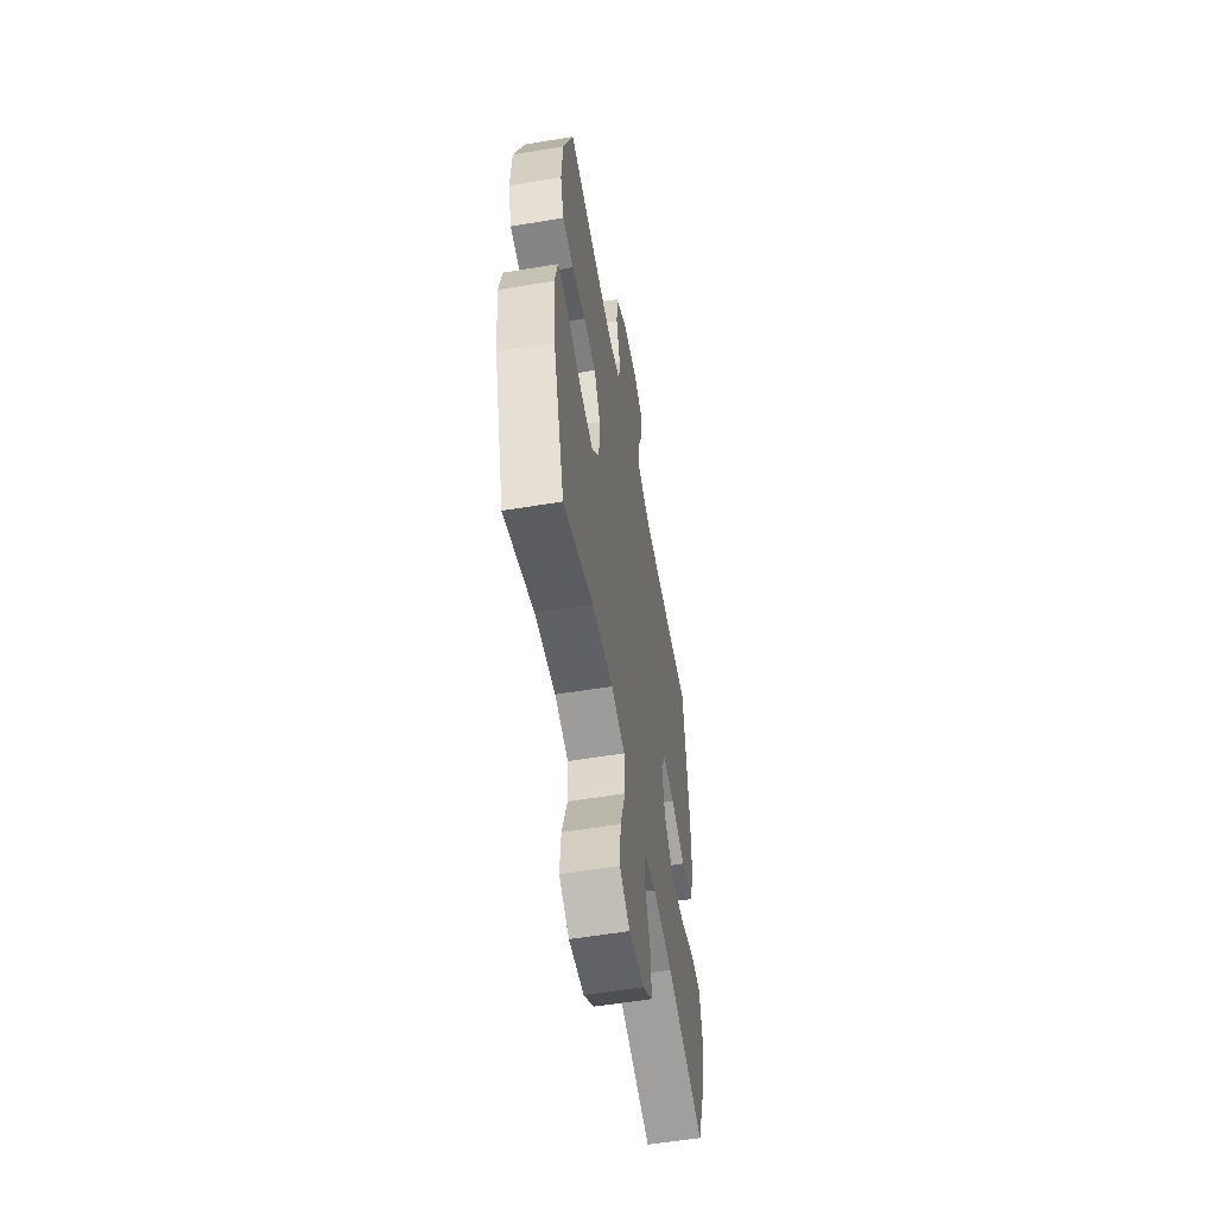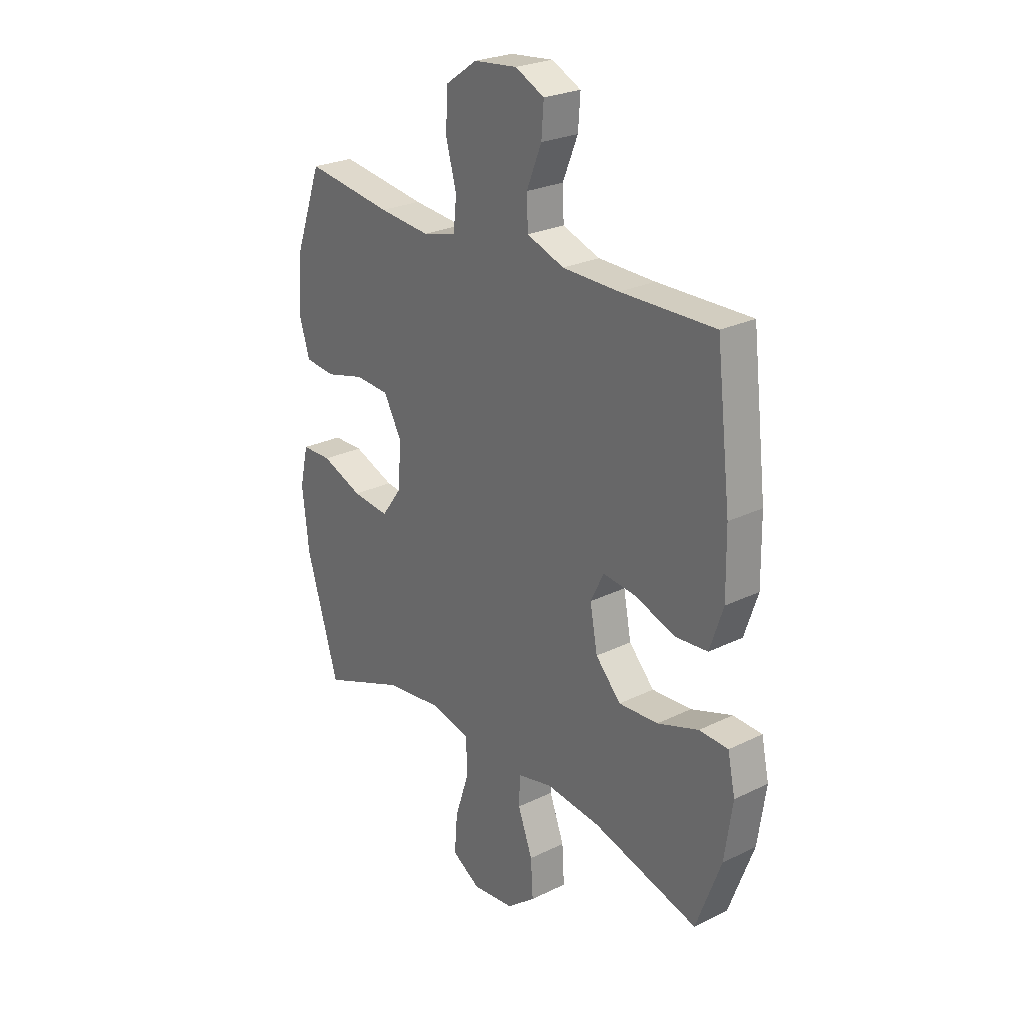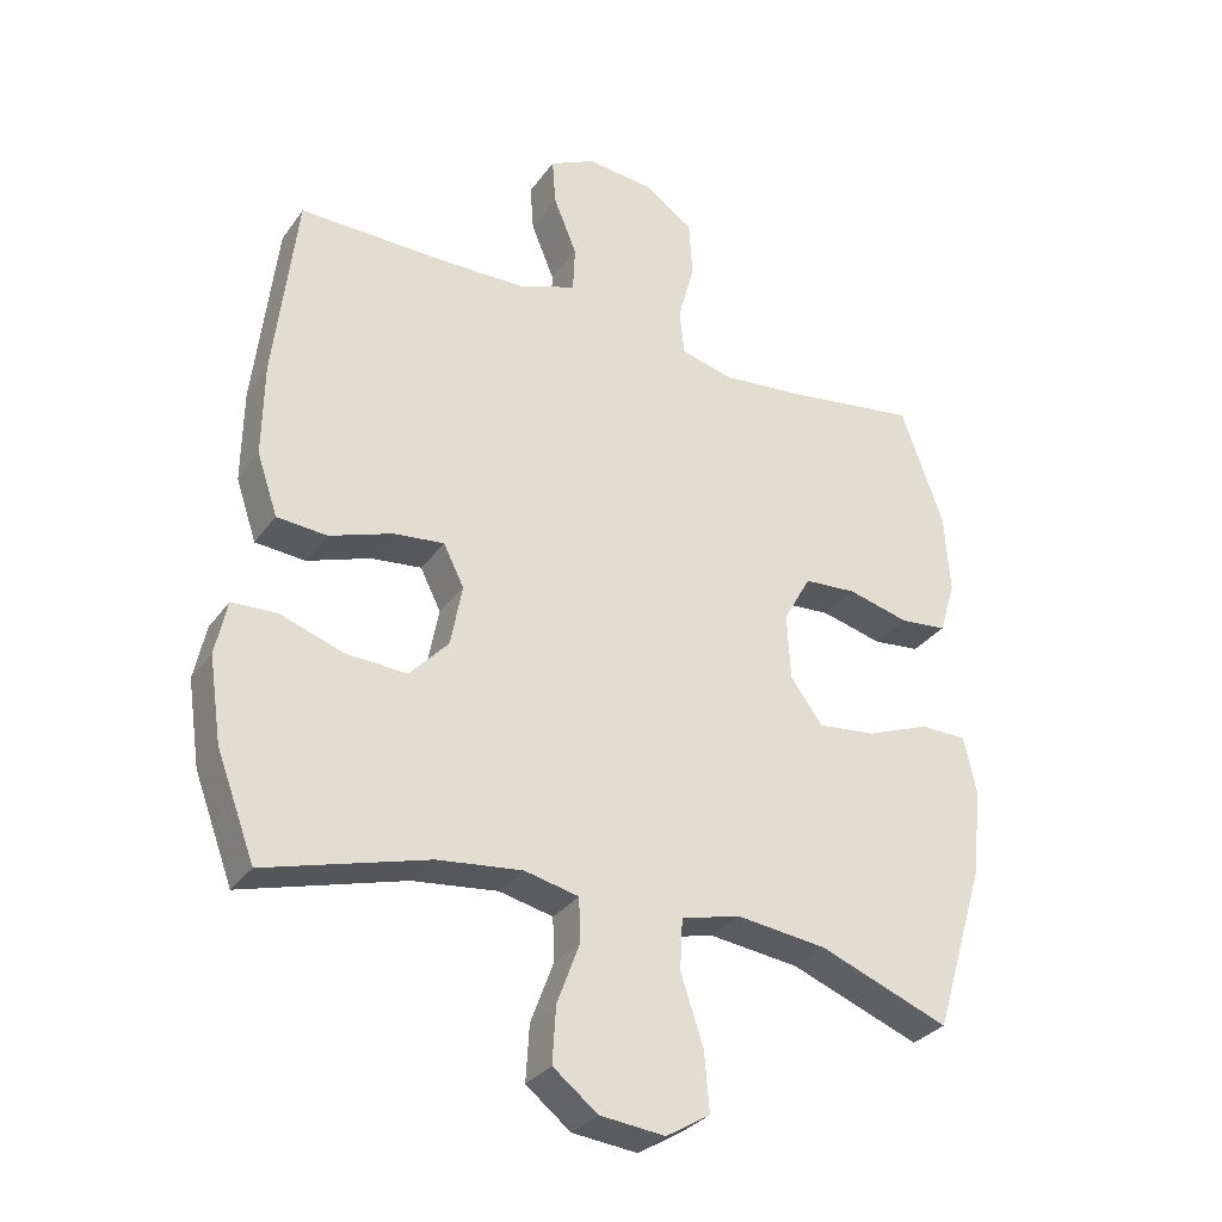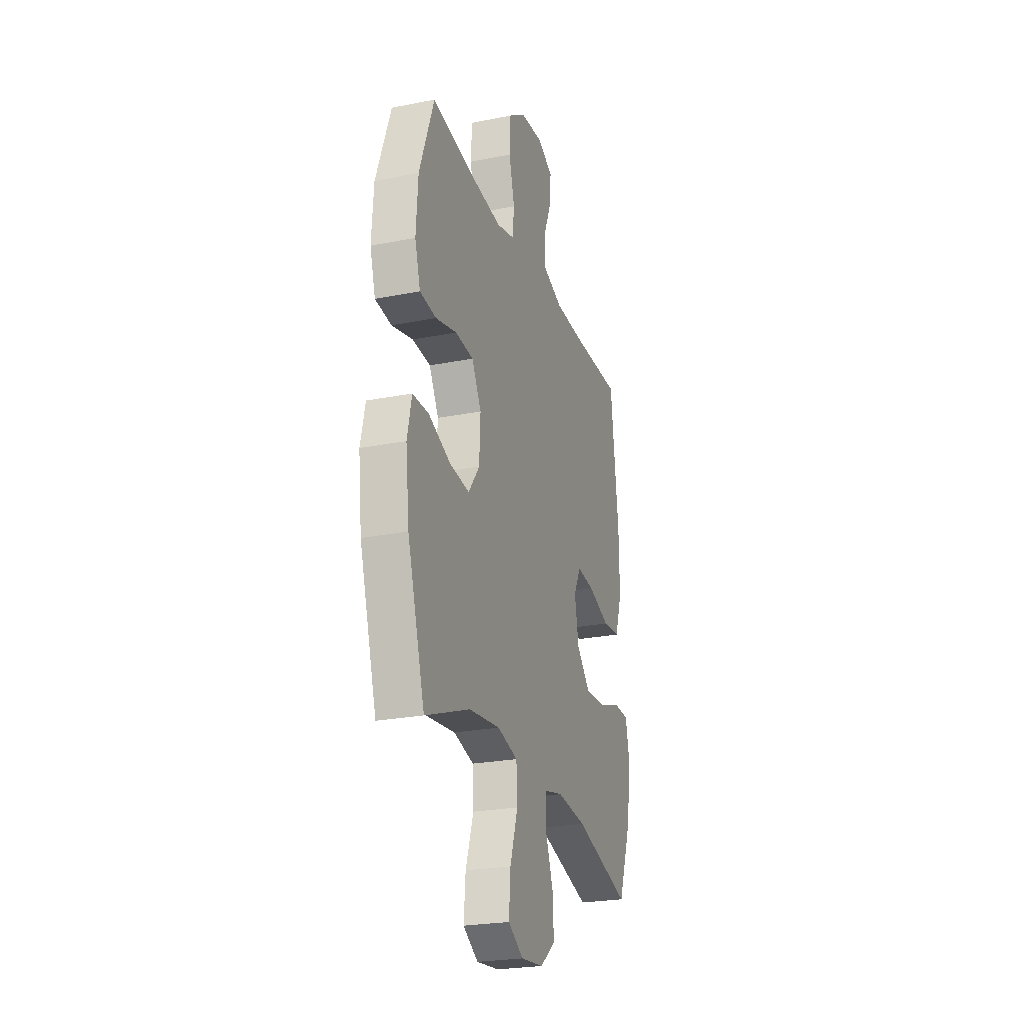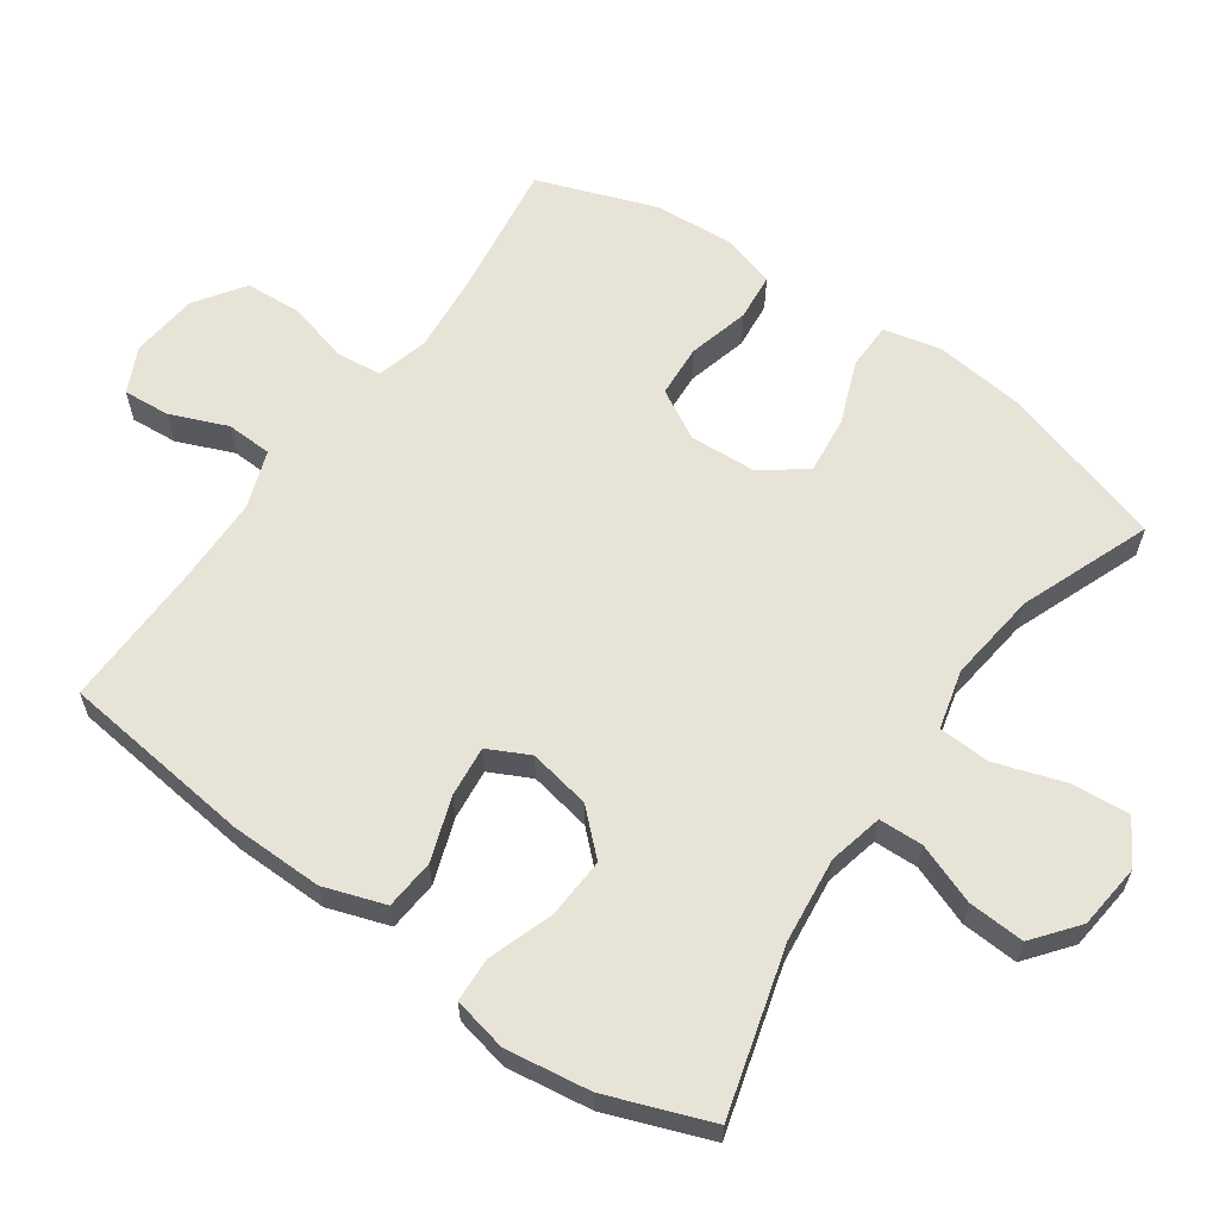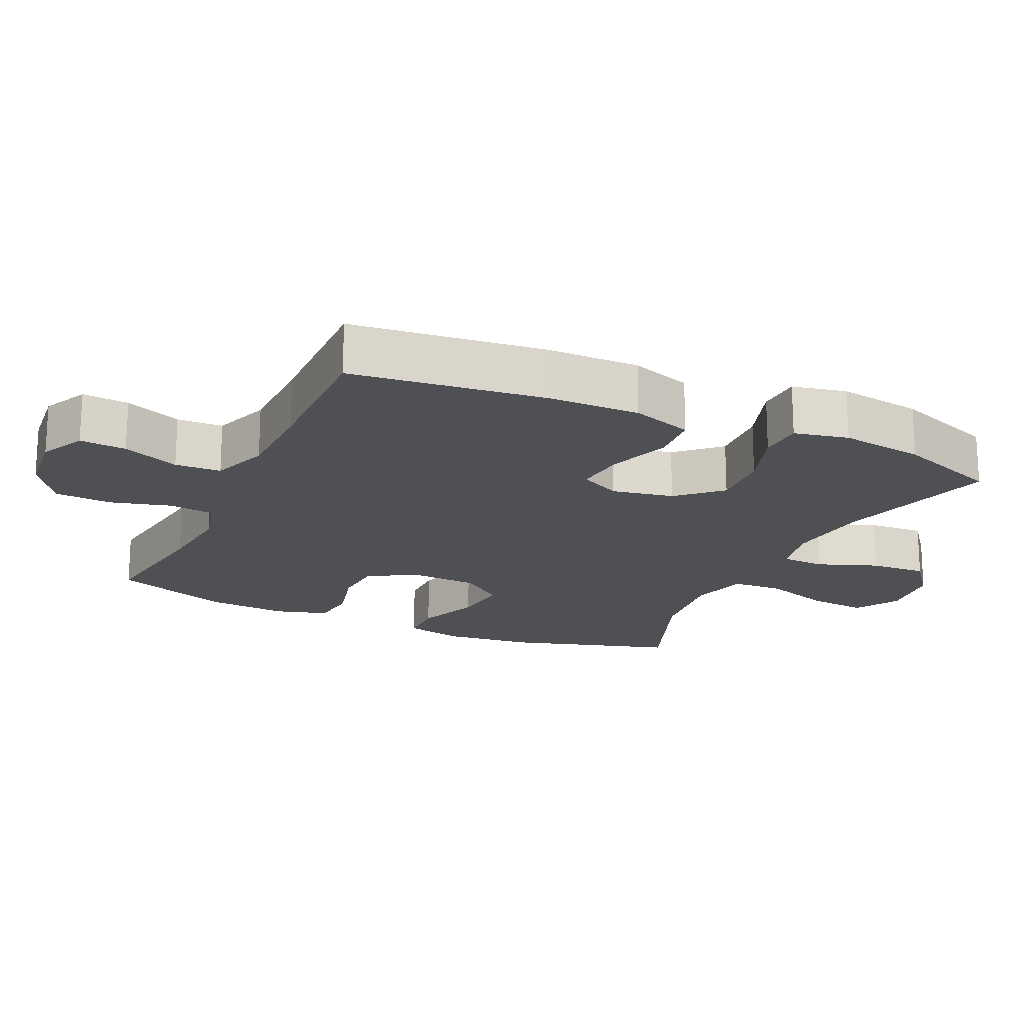
<metadata>
{"format":"obj","ext":"obj","renderer":"f3d","projection":"perspective","resolution":1024,"background":"white","views":[{"elev":-56.3,"azim":-80.1,"up":"+Z"},{"elev":25.3,"azim":51.7,"up":"+Z"},{"elev":-31.0,"azim":150.7,"up":"+Z"},{"elev":-24.7,"azim":-72.0,"up":"+Z"},{"elev":61.6,"azim":125.1,"up":"+Y"},{"elev":-18.9,"azim":65.2,"up":"+Y"}]}
</metadata>
<code>
v 0.5 0.07 -0.5
v 0.262 0.07 -0.433
v 0.138 0.07 -0.419
v 0.059 0.07 -0.437
v 0.057 0.07 -0.501
v 0.09 0.07 -0.589
v 0.095 0.07 -0.671
v 0.03 0.07 -0.722
v -0.065 0.07 -0.732
v -0.129 0.07 -0.693
v -0.122 0.07 -0.608
v -0.089 0.07 -0.508
v -0.093 0.07 -0.433
v -0.179 0.07 -0.411
v -0.311 0.07 -0.427
v -0.5 0.07 -0.5
v -0.573 0.07 -0.259
v -0.588 0.07 -0.128
v -0.569 0.07 -0.044
v -0.501 0.07 -0.043
v -0.408 0.07 -0.079
v -0.324 0.07 -0.088
v -0.277 0.07 -0.024
v -0.272 0.07 0.073
v -0.312 0.07 0.145
v -0.389 0.07 0.15
v -0.478 0.07 0.127
v -0.547 0.07 0.134
v -0.57 0.07 0.211
v -0.562 0.07 0.328
v -0.5 0.07 0.5
v -0.303 0.07 0.472
v -0.187 0.07 0.461
v -0.111 0.07 0.481
v -0.104 0.07 0.547
v -0.128 0.07 0.636
v -0.123 0.07 0.719
v -0.052 0.07 0.768
v 0.046 0.07 0.778
v 0.112 0.07 0.746
v 0.107 0.07 0.678
v 0.073 0.07 0.595
v 0.076 0.07 0.528
v 0.16 0.07 0.498
v 0.288 0.07 0.496
v 0.5 0.07 0.5
v 0.533 0.07 0.219
v 0.535 0.07 0.084
v 0.505 0.07 -0.005
v 0.432 0.07 -0.011
v 0.34 0.07 0.021
v 0.266 0.07 0.029
v 0.236 0.07 -0.031
v 0.253 0.07 -0.121
v 0.31 0.07 -0.182
v 0.399 0.07 -0.177
v 0.492 0.07 -0.145
v 0.557 0.07 -0.148
v 0.574 0.07 -0.227
v 0.556 0.07 -0.35
v 0.5 0 -0.5
v 0.262 0 -0.433
v 0.138 0 -0.419
v 0.059 0 -0.437
v 0.057 0 -0.501
v 0.09 0 -0.589
v 0.095 0 -0.671
v 0.03 0 -0.722
v -0.065 0 -0.732
v -0.129 0 -0.693
v -0.122 0 -0.608
v -0.089 0 -0.508
v -0.093 0 -0.433
v -0.179 0 -0.411
v -0.311 0 -0.427
v -0.5 0 -0.5
v -0.573 0 -0.259
v -0.588 0 -0.128
v -0.569 0 -0.044
v -0.501 0 -0.043
v -0.408 0 -0.079
v -0.324 0 -0.088
v -0.277 0 -0.024
v -0.272 0 0.073
v -0.312 0 0.145
v -0.389 0 0.15
v -0.478 0 0.127
v -0.547 0 0.134
v -0.57 0 0.211
v -0.562 0 0.328
v -0.5 0 0.5
v -0.303 0 0.472
v -0.187 0 0.461
v -0.111 0 0.481
v -0.104 0 0.547
v -0.128 0 0.636
v -0.123 0 0.719
v -0.052 0 0.768
v 0.046 0 0.778
v 0.112 0 0.746
v 0.107 0 0.678
v 0.073 0 0.595
v 0.076 0 0.528
v 0.16 0 0.498
v 0.288 0 0.496
v 0.5 0 0.5
v 0.533 0 0.219
v 0.535 0 0.084
v 0.505 0 -0.005
v 0.432 0 -0.011
v 0.34 0 0.021
v 0.266 0 0.029
v 0.236 0 -0.031
v 0.253 0 -0.121
v 0.31 0 -0.182
v 0.399 0 -0.177
v 0.492 0 -0.145
v 0.557 0 -0.148
v 0.574 0 -0.227
v 0.556 0 -0.35
f 60 1 2
f 59 60 2
f 58 59 2
f 57 58 2
f 56 57 2
f 55 56 2 3
f 54 55 3 4
f 53 54 4
f 49 50 51
f 48 49 51
f 47 48 51
f 46 47 51
f 45 46 51
f 44 45 51 52
f 43 44 52 53
f 40 41 42
f 39 40 42
f 38 39 42
f 37 38 42
f 36 37 42
f 35 36 42
f 34 35 42 43
f 43 53 4
f 34 43 4
f 33 34 4
f 30 31 32
f 29 30 32
f 28 29 32
f 27 28 32
f 26 27 32
f 25 26 32 33
f 19 20 21
f 18 19 21
f 17 18 21
f 16 17 21
f 15 16 21
f 14 15 21 22
f 13 14 22 23
f 10 11 12
f 9 10 12
f 8 9 12
f 7 8 12
f 6 7 12
f 5 6 12
f 5 12 13
f 33 4 5
f 25 33 5
f 24 25 5
f 5 13 23 24
f 62 61 120
f 62 120 119
f 62 119 118
f 62 118 117
f 62 117 116
f 63 62 116 115
f 64 63 115 114
f 64 114 113
f 111 110 109
f 111 109 108
f 111 108 107
f 111 107 106
f 111 106 105
f 112 111 105 104
f 113 112 104 103
f 102 101 100
f 102 100 99
f 102 99 98
f 102 98 97
f 102 97 96
f 102 96 95
f 103 102 95 94
f 64 113 103
f 64 103 94
f 64 94 93
f 92 91 90
f 92 90 89
f 92 89 88
f 92 88 87
f 92 87 86
f 93 92 86 85
f 81 80 79
f 81 79 78
f 81 78 77
f 81 77 76
f 81 76 75
f 82 81 75 74
f 83 82 74 73
f 72 71 70
f 72 70 69
f 72 69 68
f 72 68 67
f 72 67 66
f 72 66 65
f 73 72 65
f 65 64 93
f 65 93 85
f 65 85 84
f 84 83 73 65
f 1 61 62 2
f 2 62 63 3
f 3 63 64 4
f 4 64 65 5
f 5 65 66 6
f 6 66 67 7
f 7 67 68 8
f 8 68 69 9
f 9 69 70 10
f 10 70 71 11
f 11 71 72 12
f 12 72 73 13
f 13 73 74 14
f 14 74 75 15
f 15 75 76 16
f 16 76 77 17
f 17 77 78 18
f 18 78 79 19
f 19 79 80 20
f 20 80 81 21
f 21 81 82 22
f 22 82 83 23
f 23 83 84 24
f 24 84 85 25
f 25 85 86 26
f 26 86 87 27
f 27 87 88 28
f 28 88 89 29
f 29 89 90 30
f 30 90 91 31
f 31 91 92 32
f 32 92 93 33
f 33 93 94 34
f 34 94 95 35
f 35 95 96 36
f 36 96 97 37
f 37 97 98 38
f 38 98 99 39
f 39 99 100 40
f 40 100 101 41
f 41 101 102 42
f 42 102 103 43
f 43 103 104 44
f 44 104 105 45
f 45 105 106 46
f 46 106 107 47
f 47 107 108 48
f 48 108 109 49
f 49 109 110 50
f 50 110 111 51
f 51 111 112 52
f 52 112 113 53
f 53 113 114 54
f 54 114 115 55
f 55 115 116 56
f 56 116 117 57
f 57 117 118 58
f 58 118 119 59
f 59 119 120 60
f 60 120 61 1

</code>
